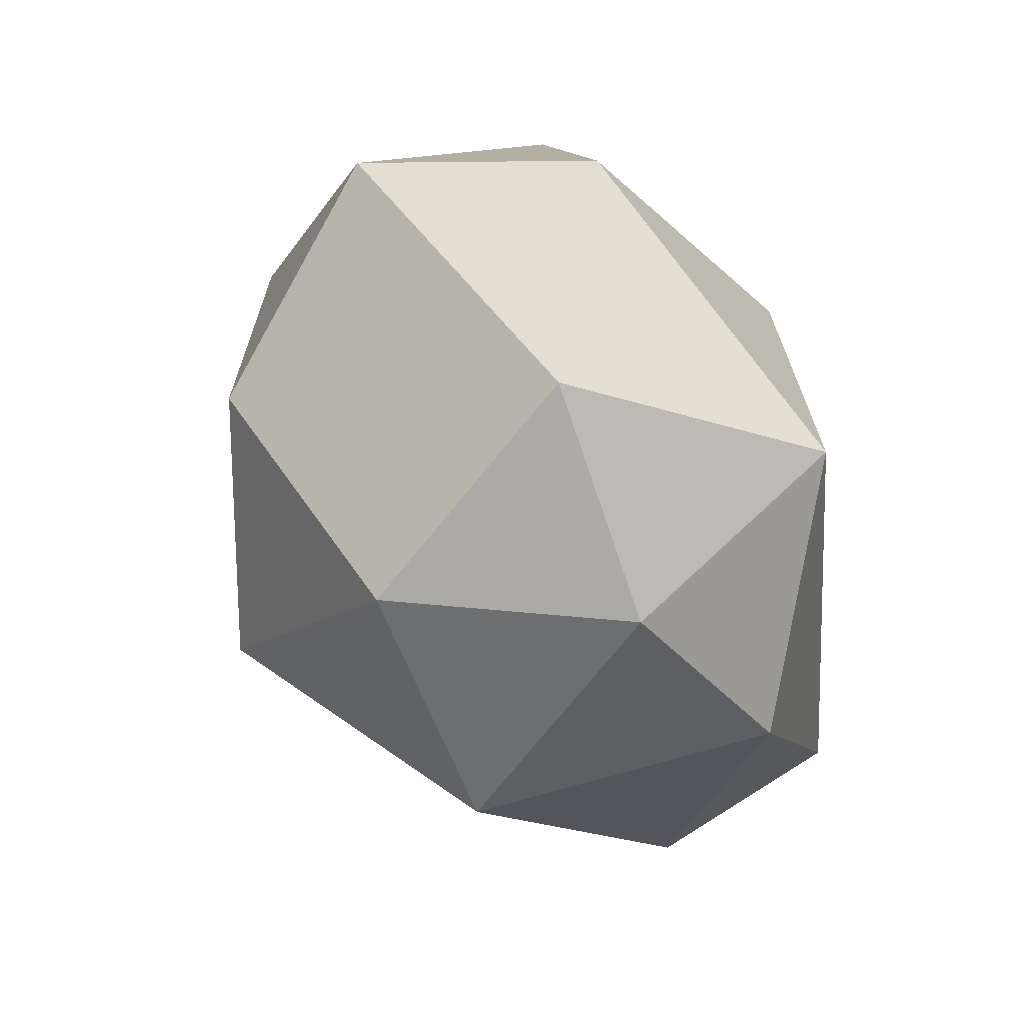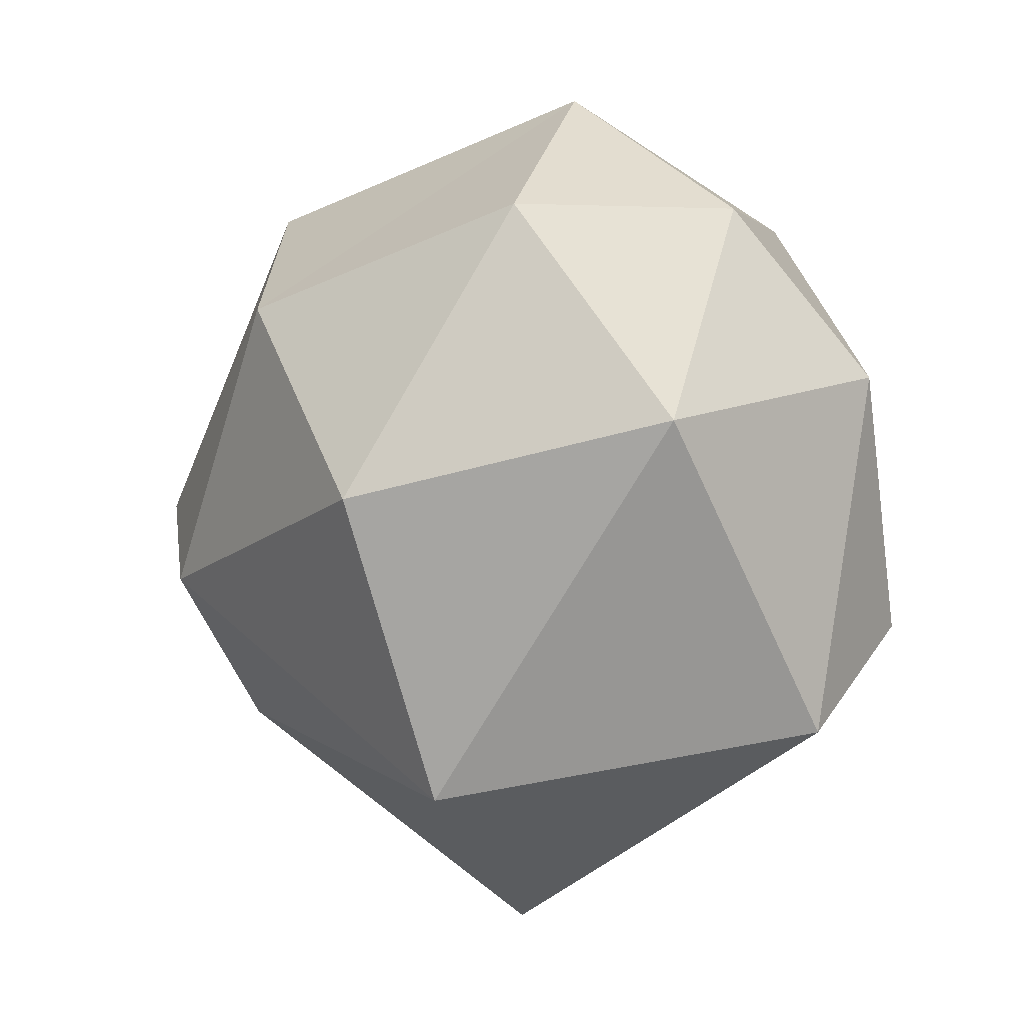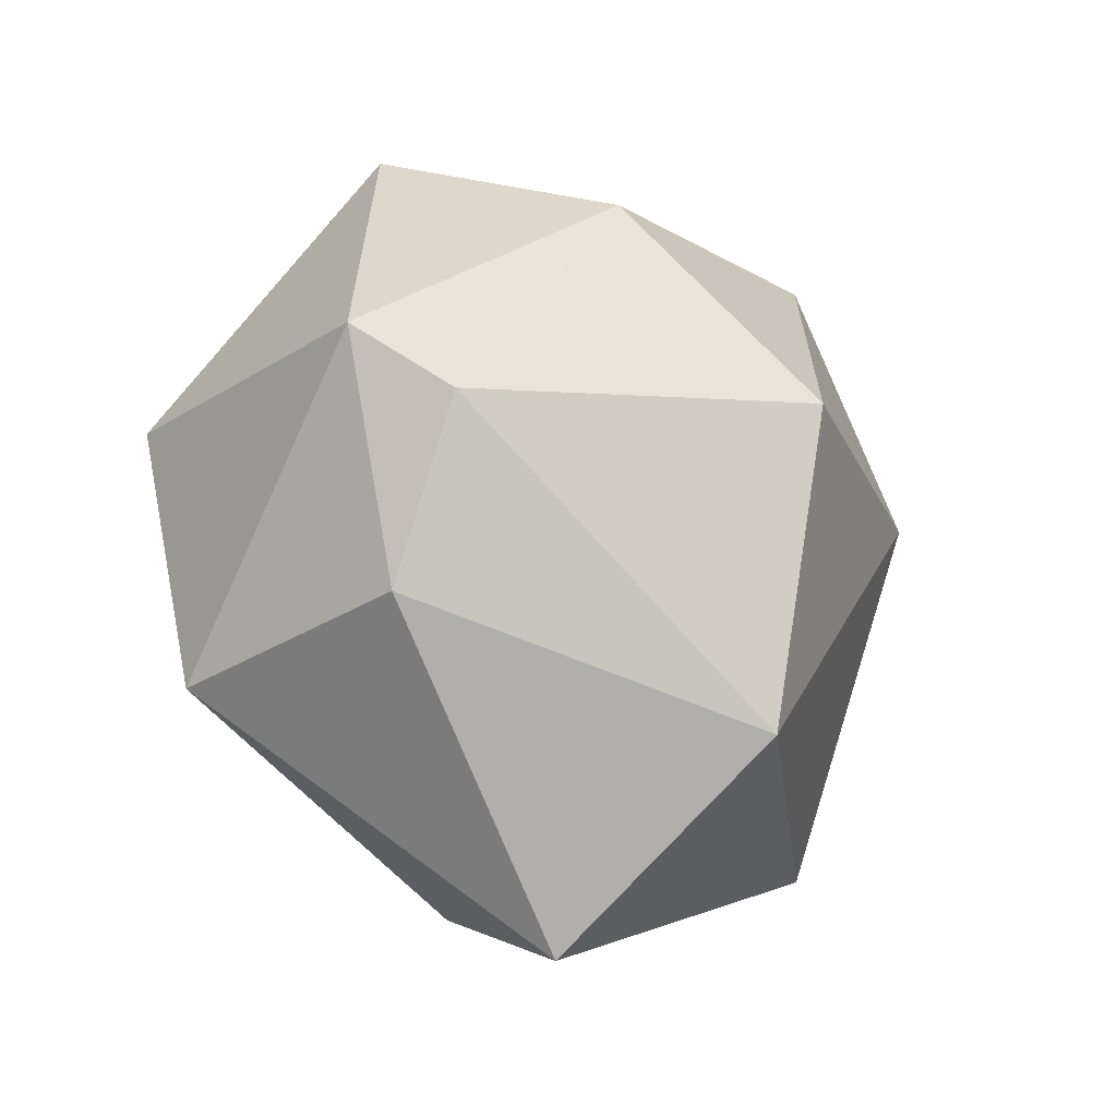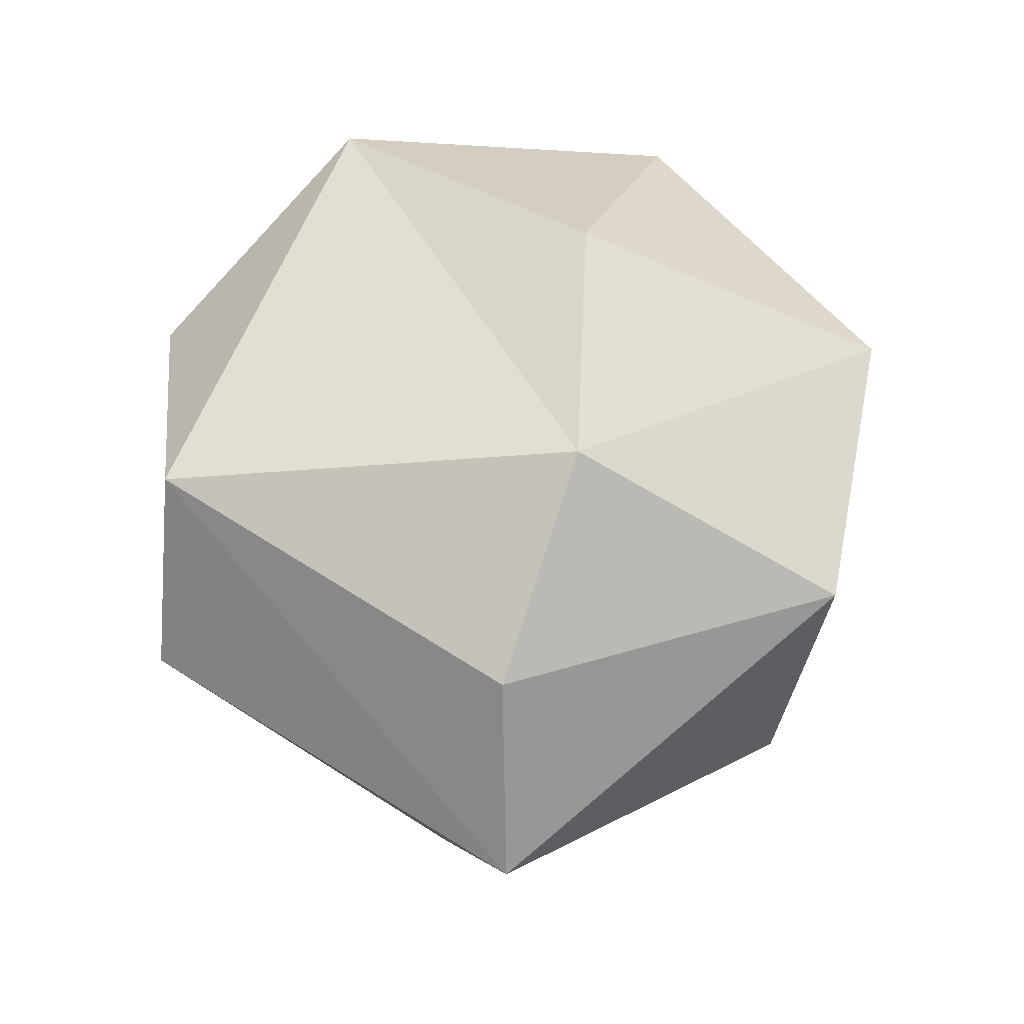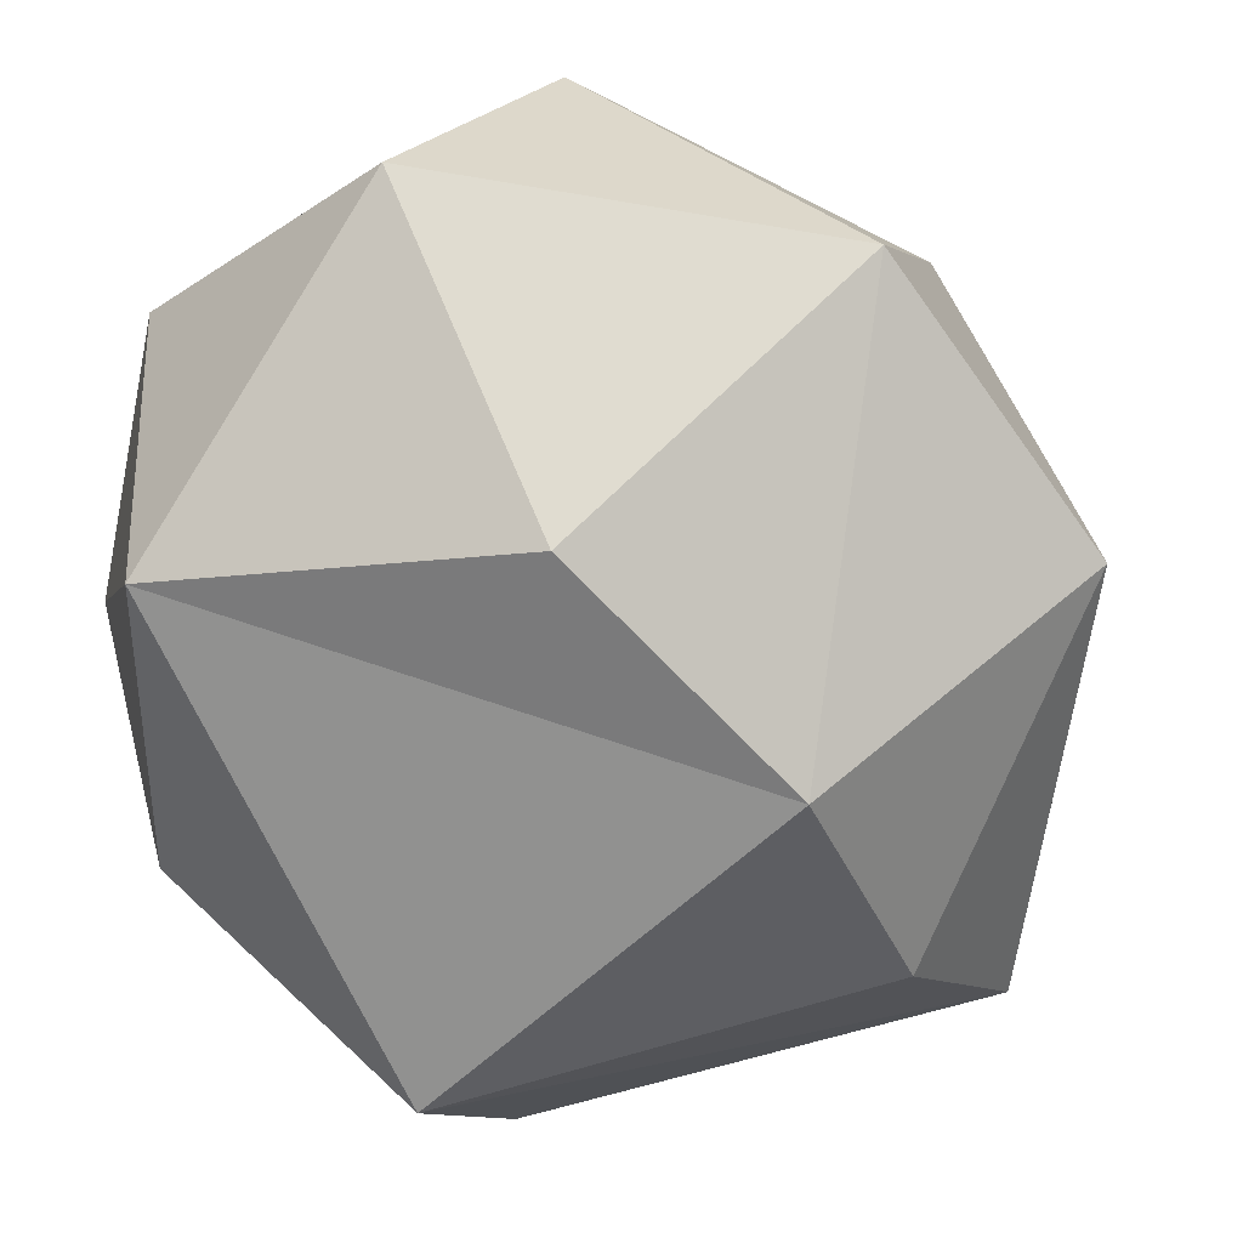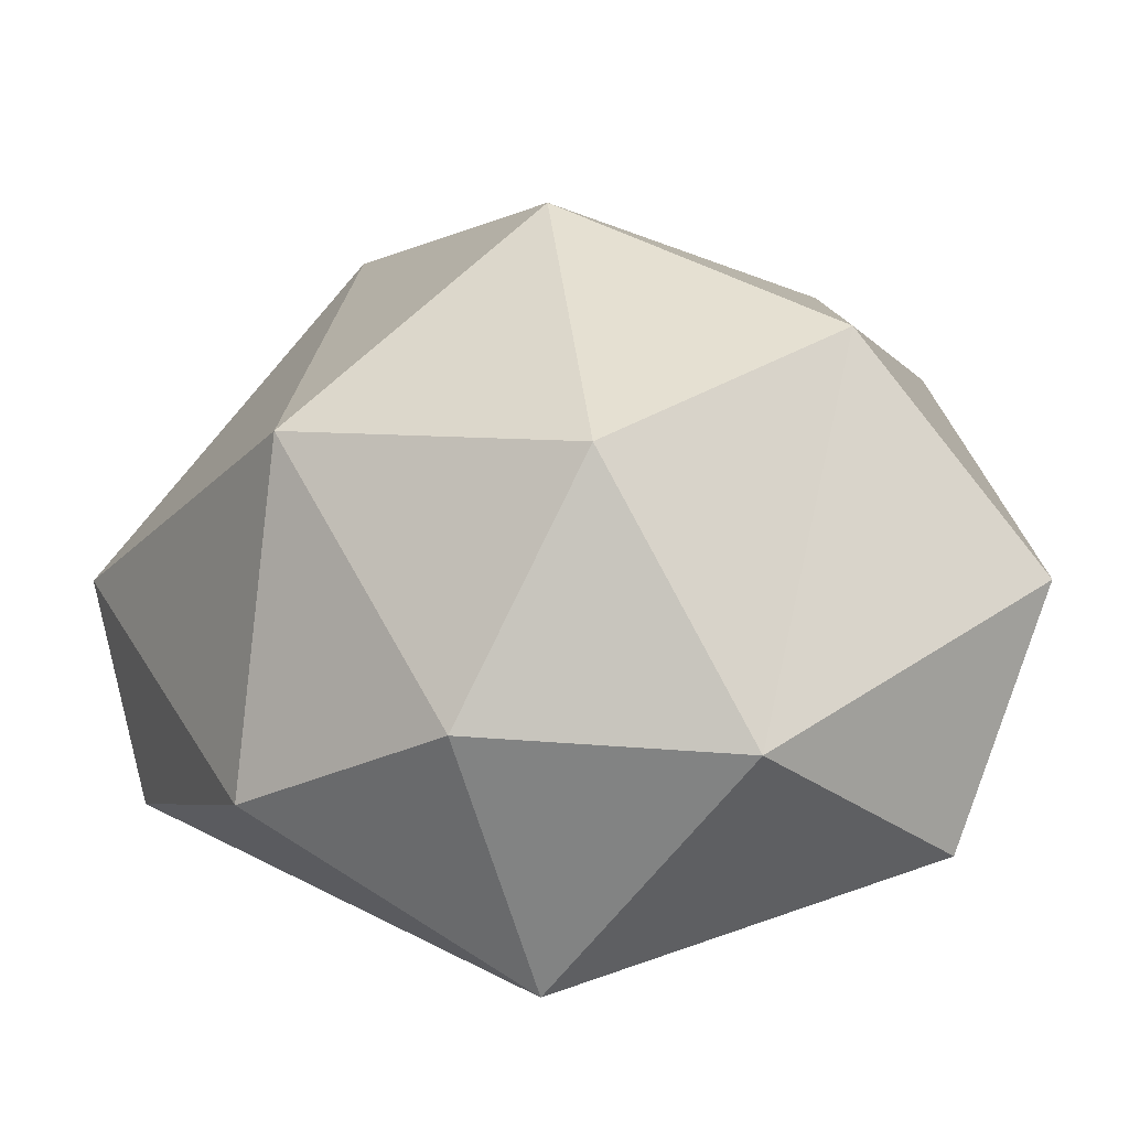
<metadata>
{"format":"obj","ext":"obj","renderer":"f3d","projection":"perspective","resolution":1024,"background":"white","views":[{"elev":66.9,"azim":-115.5,"up":"+Z"},{"elev":1.1,"azim":-145.8,"up":"+Z"},{"elev":-36.3,"azim":136.2,"up":"+Z"},{"elev":-35.2,"azim":-4.4,"up":"+Z"},{"elev":-79.1,"azim":46.7,"up":"+Y"},{"elev":18.2,"azim":-28.8,"up":"+Y"}]}
</metadata>
<code>
o Bush01.001_Icosphere.001
v 0.05137 -0.1205 0.1321
v -0.2911 0.006144 0.4138
v 0.03676 -0.09621 -0.2364
v 0.4916 0.04861 0.08455
v 0.4135 0.0925 -0.3244
v 0.5152 0.5178 -0.02193
v -0.5508 0.202 0.1715
v -0.4023 0.3416 0.4138
v -0.05009 0.09161 -0.4912
v -0.02686 0.3304 -0.6511
v 0.3818 0.3968 0.4354
v 0.1971 0.1128 0.5142
v -0.1205 0.3278 0.5946
v -0.5212 0.05978 -0.2008
v -0.526 0.3145 -0.3383
v 0.3839 0.4703 -0.3479
v 0.4179 0.6162 -0.1325
v -0.0994 0.6594 -0.4301
v -0.05472 0.8106 -0.003113
v -0.4598 0.61 0.1036
v -0.2216 0.64 0.4051
v 0.1995 0.6893 0.2722
f 1 2 3
f 4 5 6
f 7 2 8
f 5 9 10
f 4 6 11
f 12 11 13
f 14 15 10
f 5 10 16
f 17 18 19
f 17 16 18
f 18 20 19
f 19 20 21
f 21 22 19
f 22 17 19
f 22 6 17
f 10 18 16
f 10 15 18
f 15 20 18
f 7 8 20
f 8 21 20
f 13 22 21
f 13 11 22
f 11 6 22
f 9 14 10
f 15 7 20
f 15 14 7
f 8 13 21
f 8 2 13
f 2 12 13
f 12 4 11
f 6 16 17
f 6 5 16
f 3 9 5
f 3 14 9
f 3 2 14
f 2 7 14
f 1 12 2
f 5 4 3
f 4 1 3
f 1 4 12

</code>
